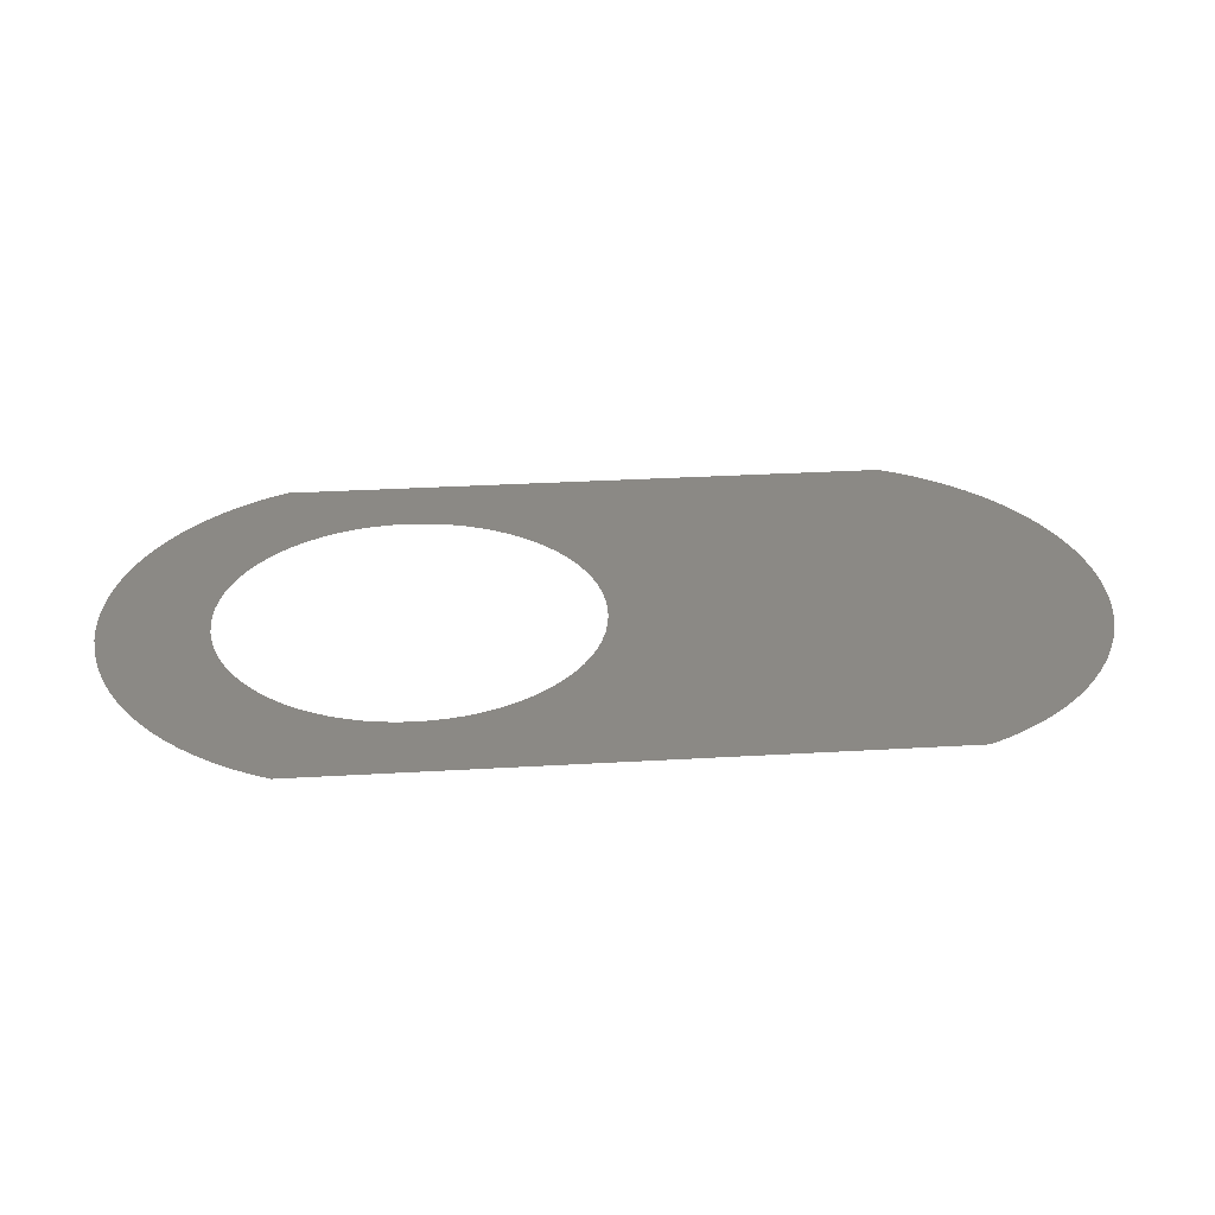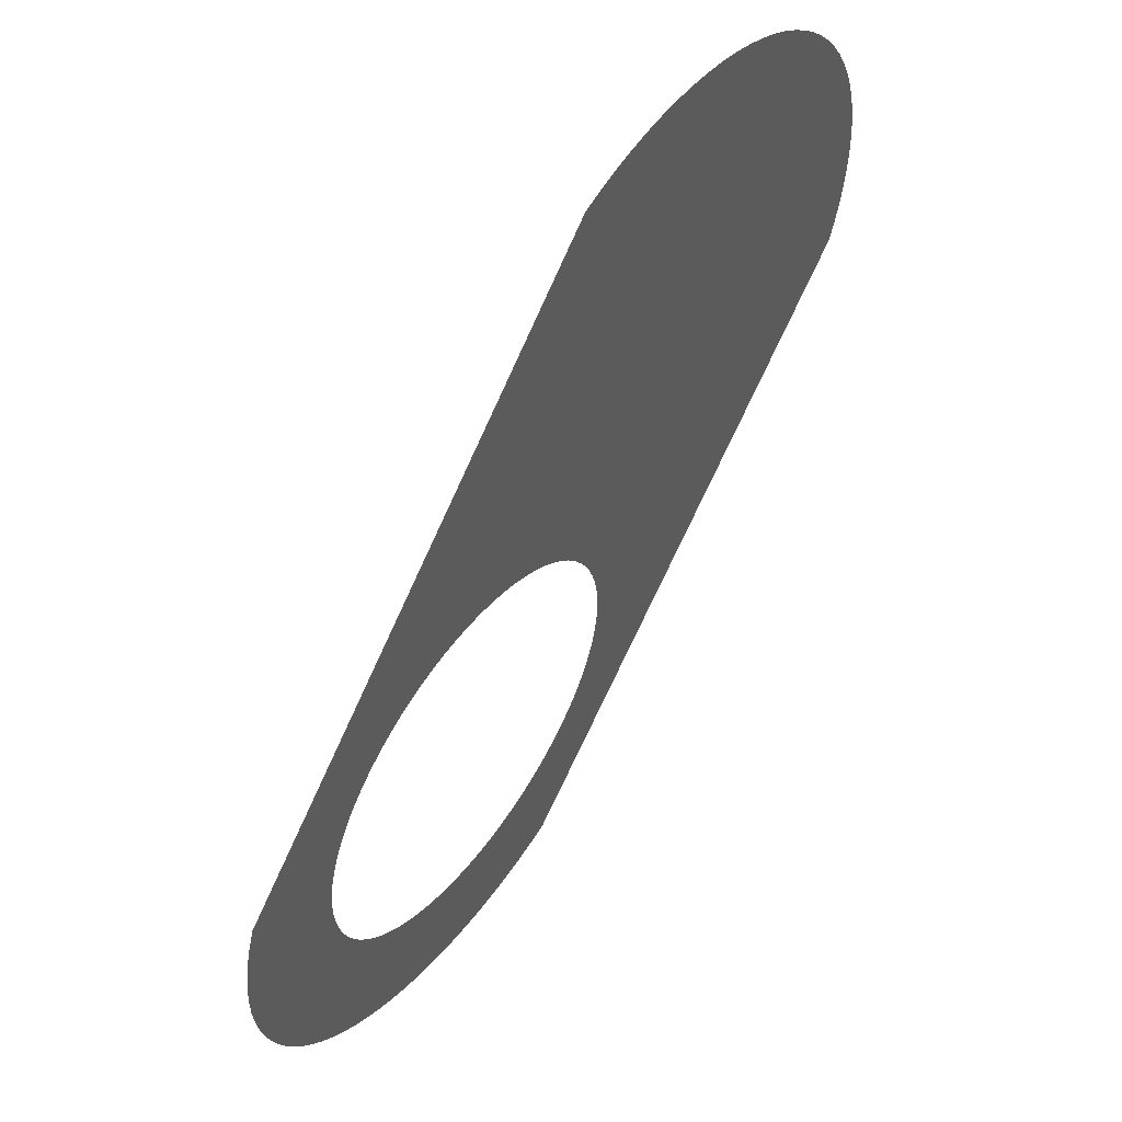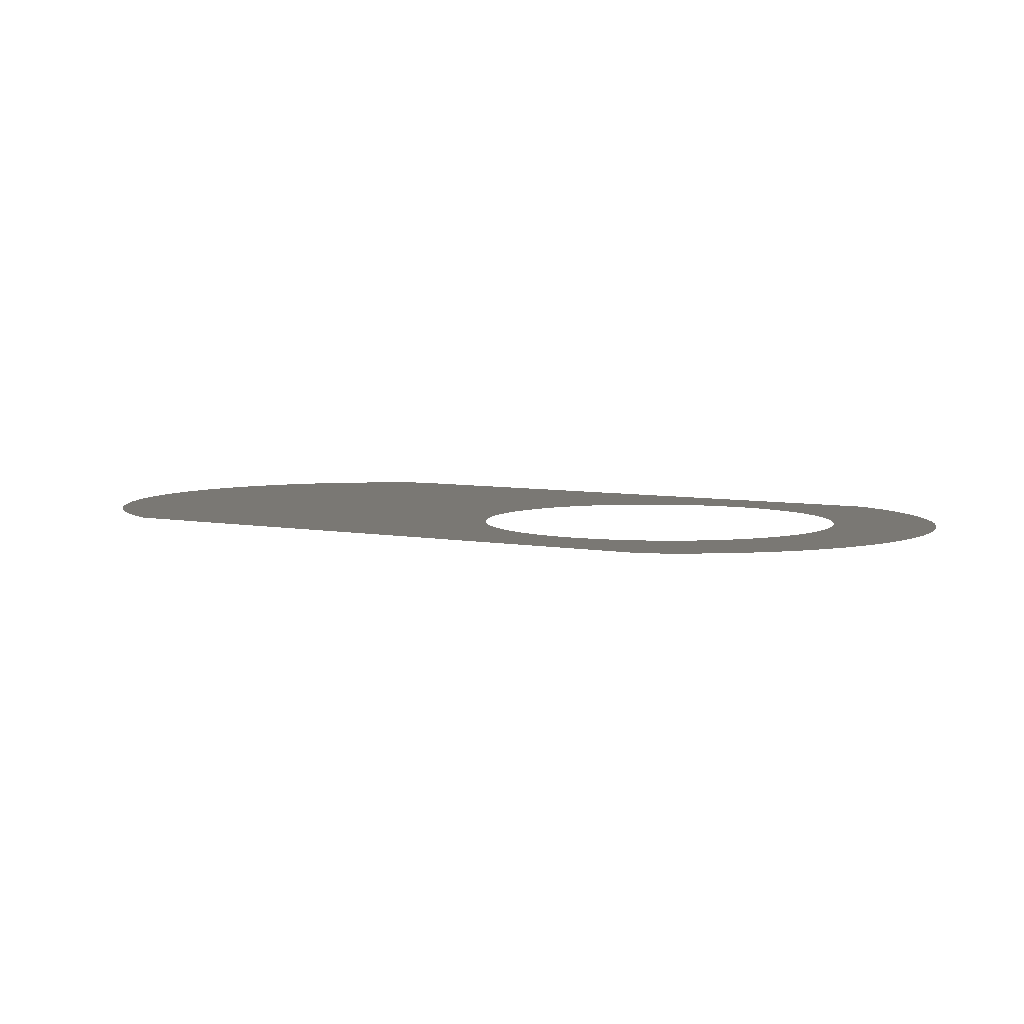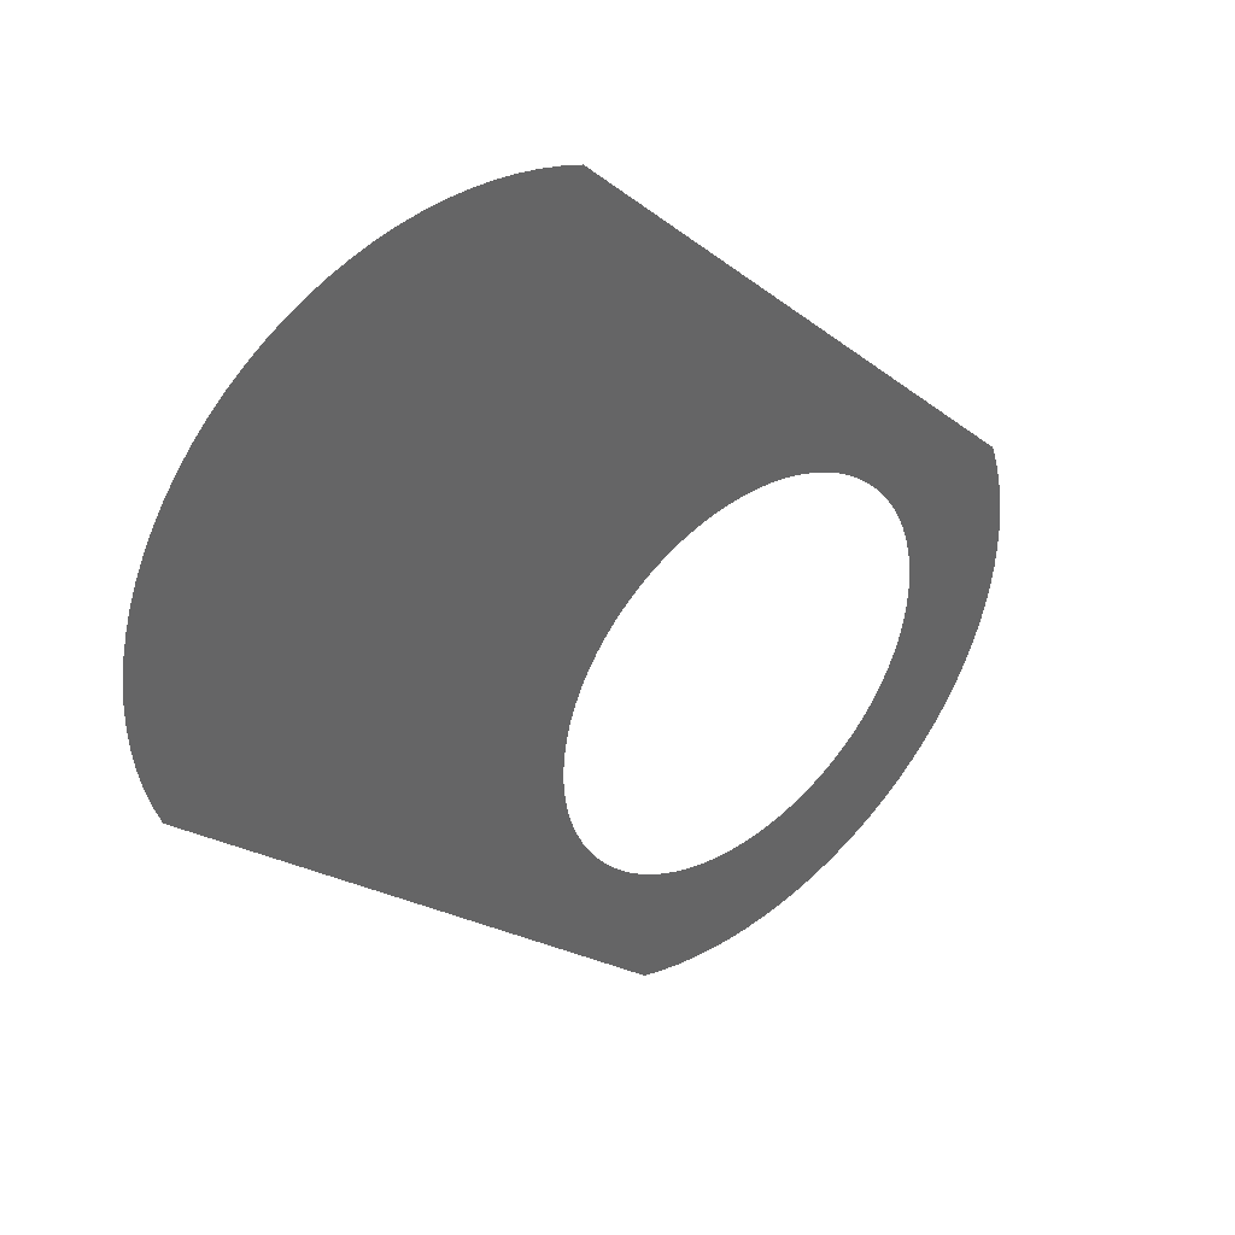
<metadata>
{"format":"stl","ext":"stl","renderer":"f3d","projection":"perspective","resolution":1024,"background":"white","views":[{"elev":29.7,"azim":40.0,"up":"+Z"},{"elev":55.3,"azim":-53.9,"up":"+Y"},{"elev":5.7,"azim":-103.0,"up":"+Z"},{"elev":39.1,"azim":140.1,"up":"+Y"}]}
</metadata>
<code>
# stl→obj: 146 verts, 146 faces
v 134.6 -128.9 -231.3
v 145.1 -124.3 -231.3
v 134.6 -129.3 -231.3
v 134.6 -128.4 -231.3
v 134.6 -129.8 -231.3
v 134.5 -130.2 -231.3
v 134.5 -128 -231.3
v 134.4 -130.7 -231.3
v 134.4 -127.5 -231.3
v 134.3 -131.1 -231.3
v 134.3 -127.1 -231.3
v 134.1 -131.5 -231.3
v 134.1 -126.7 -231.3
v 133.9 -131.9 -231.3
v 133.9 -126.2 -231.3
v 133.6 -125.9 -231.3
v 145.3 -123.7 -231.3
v 145.5 -123.2 -231.3
v 145.6 -122.6 -231.3
v 133.3 -125.5 -231.3
v 145.6 -122 -231.3
v 145.7 -121.4 -231.3
v 145.7 -120.8 -231.3
v 145.6 -120.2 -231.3
v 145.5 -119.7 -231.3
v 145.4 -119.1 -231.3
v 145.2 -118.5 -231.3
v 145 -118 -231.3
v 144.8 -117.4 -231.3
v 133 -125.2 -231.3
v 144.5 -116.9 -231.3
v 144.2 -116.4 -231.3
v 143.9 -115.9 -231.3
v 143.5 -115.5 -231.3
v 143.1 -115.1 -231.3
v 142.7 -114.7 -231.3
v 142.2 -114.3 -231.3
v 141.8 -113.9 -231.3
v 141.3 -113.6 -231.3
v 140.7 -113.4 -231.3
v 132.7 -124.9 -231.3
v 140.2 -113.1 -231.3
v 139.7 -112.9 -231.3
v 139.1 -112.8 -231.3
v 138.5 -112.6 -231.3
v 137.9 -112.6 -231.3
v 137.4 -112.5 -231.3
v 136.8 -112.5 -231.3
v 136.2 -112.5 -231.3
v 135.6 -112.6 -231.3
v 132.3 -124.6 -231.3
v 135 -112.7 -231.3
v 134.5 -112.9 -231.3
v 133.9 -113 -231.3
v 132.1 -137.3 -231.3
v 132.3 -133.6 -231.3
v 132.7 -133.3 -231.3
v 133 -133 -231.3
v 133.3 -132.7 -231.3
v 133.6 -132.3 -231.3
v 131.9 -124.3 -231.3
v 131.9 -133.9 -231.3
v 131.5 -124.1 -231.3
v 131.5 -134.1 -231.3
v 131.1 -123.9 -231.3
v 131.1 -134.3 -231.3
v 130.7 -123.8 -231.3
v 130.7 -134.4 -231.3
v 131.6 -137.5 -231.3
v 131 -137.6 -231.3
v 130.2 -123.7 -231.3
v 130.2 -134.5 -231.3
v 130.4 -137.7 -231.3
v 129.8 -123.6 -231.3
v 129.8 -134.6 -231.3
v 129.9 -137.8 -231.3
v 129.3 -123.5 -231.3
v 129.3 -134.6 -231.3
v 129.3 -137.8 -231.3
v 128.9 -123.5 -231.3
v 128.9 -134.6 -231.3
v 128.7 -137.8 -231.3
v 128.4 -123.6 -231.3
v 128.1 -137.8 -231.3
v 128.4 -134.6 -231.3
v 128 -123.7 -231.3
v 127.5 -137.7 -231.3
v 128 -134.5 -231.3
v 127.5 -123.8 -231.3
v 127.1 -123.9 -231.3
v 126.9 -137.6 -231.3
v 127.5 -134.4 -231.3
v 126.7 -124.1 -231.3
v 126.4 -137.4 -231.3
v 127.1 -134.3 -231.3
v 126.2 -124.3 -231.3
v 125.8 -137.2 -231.3
v 126.7 -134.1 -231.3
v 125.3 -137 -231.3
v 124.8 -136.7 -231.3
v 126.2 -133.9 -231.3
v 124.3 -136.4 -231.3
v 125.9 -133.6 -231.3
v 123.8 -136 -231.3
v 125.5 -133.3 -231.3
v 123.3 -135.7 -231.3
v 125.2 -133 -231.3
v 122.9 -135.3 -231.3
v 122.5 -134.8 -231.3
v 124.9 -132.7 -231.3
v 122.1 -134.4 -231.3
v 124.6 -132.3 -231.3
v 121.8 -133.9 -231.3
v 124.3 -131.9 -231.3
v 121.5 -133.4 -231.3
v 124.1 -131.5 -231.3
v 121.2 -132.9 -231.3
v 121 -132.4 -231.3
v 123.9 -131.1 -231.3
v 120.9 -126.1 -231.3
v 125.9 -124.6 -231.3
v 125.5 -124.9 -231.3
v 125.2 -125.2 -231.3
v 124.9 -125.5 -231.3
v 124.6 -125.9 -231.3
v 124.3 -126.2 -231.3
v 124.1 -126.7 -231.3
v 123.9 -127.1 -231.3
v 123.8 -127.5 -231.3
v 120.8 -131.8 -231.3
v 123.8 -130.7 -231.3
v 120.7 -126.6 -231.3
v 120.6 -131.2 -231.3
v 123.7 -130.2 -231.3
v 120.6 -127.2 -231.3
v 123.7 -128 -231.3
v 120.5 -130.7 -231.3
v 123.6 -129.8 -231.3
v 120.5 -127.7 -231.3
v 123.6 -128.4 -231.3
v 120.4 -130.1 -231.3
v 123.5 -129.3 -231.3
v 120.4 -128.3 -231.3
v 123.5 -128.9 -231.3
v 120.4 -129.5 -231.3
v 120.4 -128.9 -231.3
f 1 2 3
f 4 2 1
f 5 3 2
f 6 5 2
f 7 2 4
f 8 6 2
f 9 2 7
f 10 8 2
f 11 2 9
f 12 10 2
f 13 2 11
f 14 12 2
f 15 2 13
f 16 2 15
f 16 17 2
f 16 18 17
f 16 19 18
f 20 19 16
f 20 21 19
f 20 22 21
f 20 23 22
f 20 24 23
f 20 25 24
f 20 26 25
f 20 27 26
f 20 28 27
f 20 29 28
f 30 31 29
f 30 32 31
f 30 33 32
f 30 34 33
f 30 35 34
f 30 36 35
f 30 37 36
f 30 38 37
f 30 39 38
f 30 40 39
f 30 29 20
f 41 42 40
f 41 43 42
f 41 44 43
f 41 45 44
f 41 46 45
f 41 47 46
f 41 48 47
f 41 49 48
f 41 50 49
f 41 40 30
f 51 52 50
f 51 50 41
f 51 53 52
f 51 54 53
f 55 56 57
f 55 57 58
f 55 58 59
f 55 59 60
f 55 60 14
f 55 14 2
f 61 54 51
f 62 56 55
f 63 54 61
f 64 62 55
f 65 54 63
f 66 64 55
f 67 54 65
f 68 69 70
f 68 55 69
f 68 66 55
f 71 54 67
f 72 70 73
f 72 68 70
f 74 54 71
f 75 73 76
f 75 72 73
f 77 54 74
f 78 75 76
f 79 78 76
f 80 54 77
f 81 78 79
f 82 81 79
f 83 54 80
f 84 81 82
f 84 85 81
f 86 54 83
f 87 88 85
f 87 85 84
f 89 54 86
f 90 54 89
f 91 92 88
f 91 88 87
f 93 54 90
f 94 95 92
f 94 92 91
f 96 54 93
f 97 98 95
f 97 95 94
f 99 98 97
f 100 101 98
f 100 98 99
f 102 103 101
f 102 101 100
f 104 103 102
f 104 105 103
f 106 107 105
f 106 105 104
f 108 107 106
f 109 110 107
f 109 107 108
f 111 112 110
f 111 110 109
f 113 114 112
f 113 112 111
f 115 116 114
f 115 114 113
f 117 116 115
f 118 119 116
f 118 116 117
f 120 54 96
f 120 96 121
f 120 121 122
f 120 122 123
f 120 123 124
f 120 124 125
f 120 125 126
f 120 126 127
f 120 127 128
f 120 128 129
f 130 131 119
f 130 119 118
f 132 120 129
f 133 134 131
f 133 131 130
f 135 132 129
f 135 129 136
f 137 138 134
f 137 134 133
f 139 135 136
f 139 136 140
f 141 138 137
f 141 142 138
f 143 139 140
f 143 140 144
f 145 142 141
f 146 143 144
f 146 142 145
f 146 144 142

</code>
